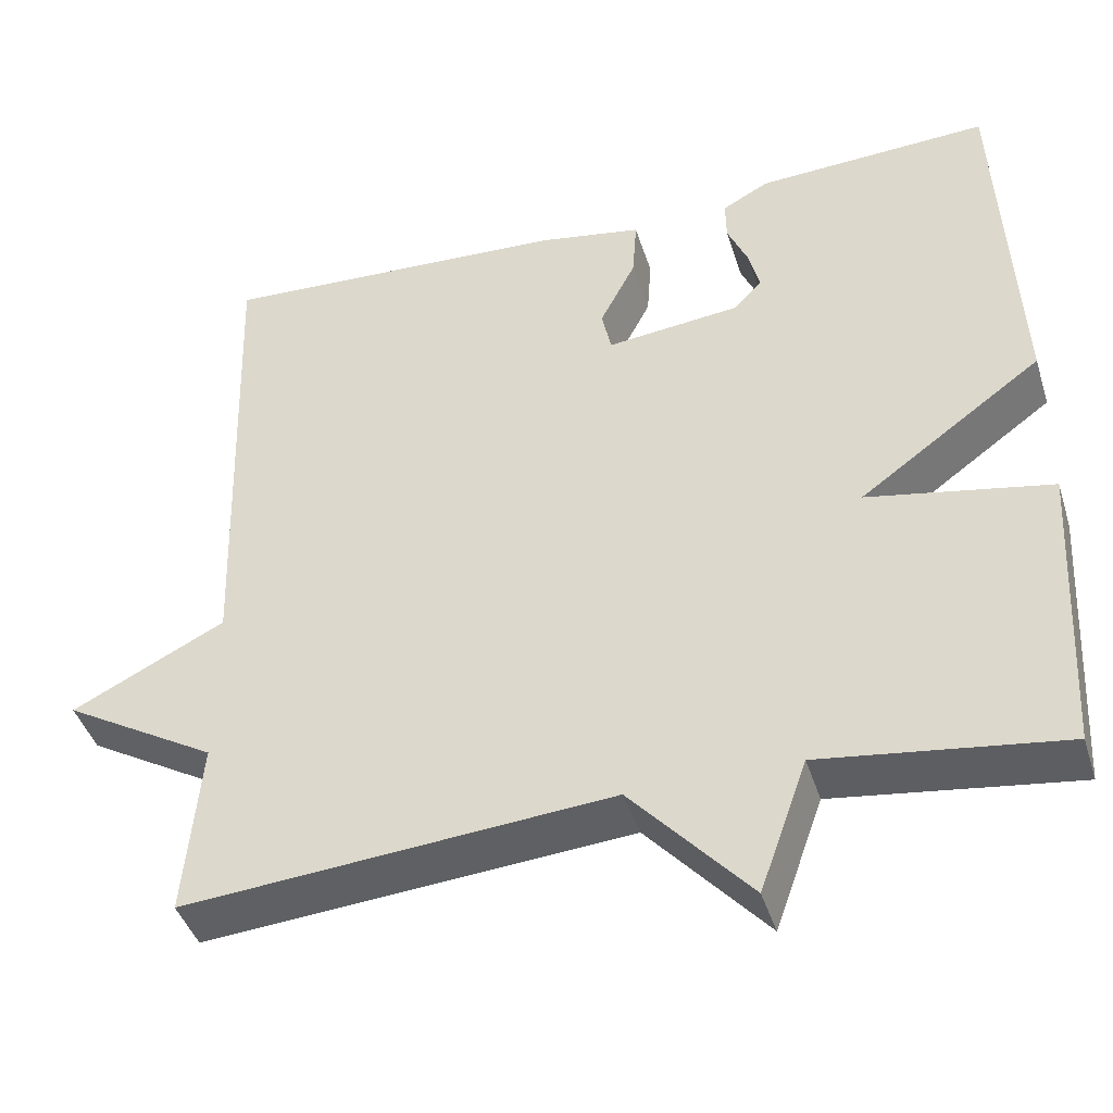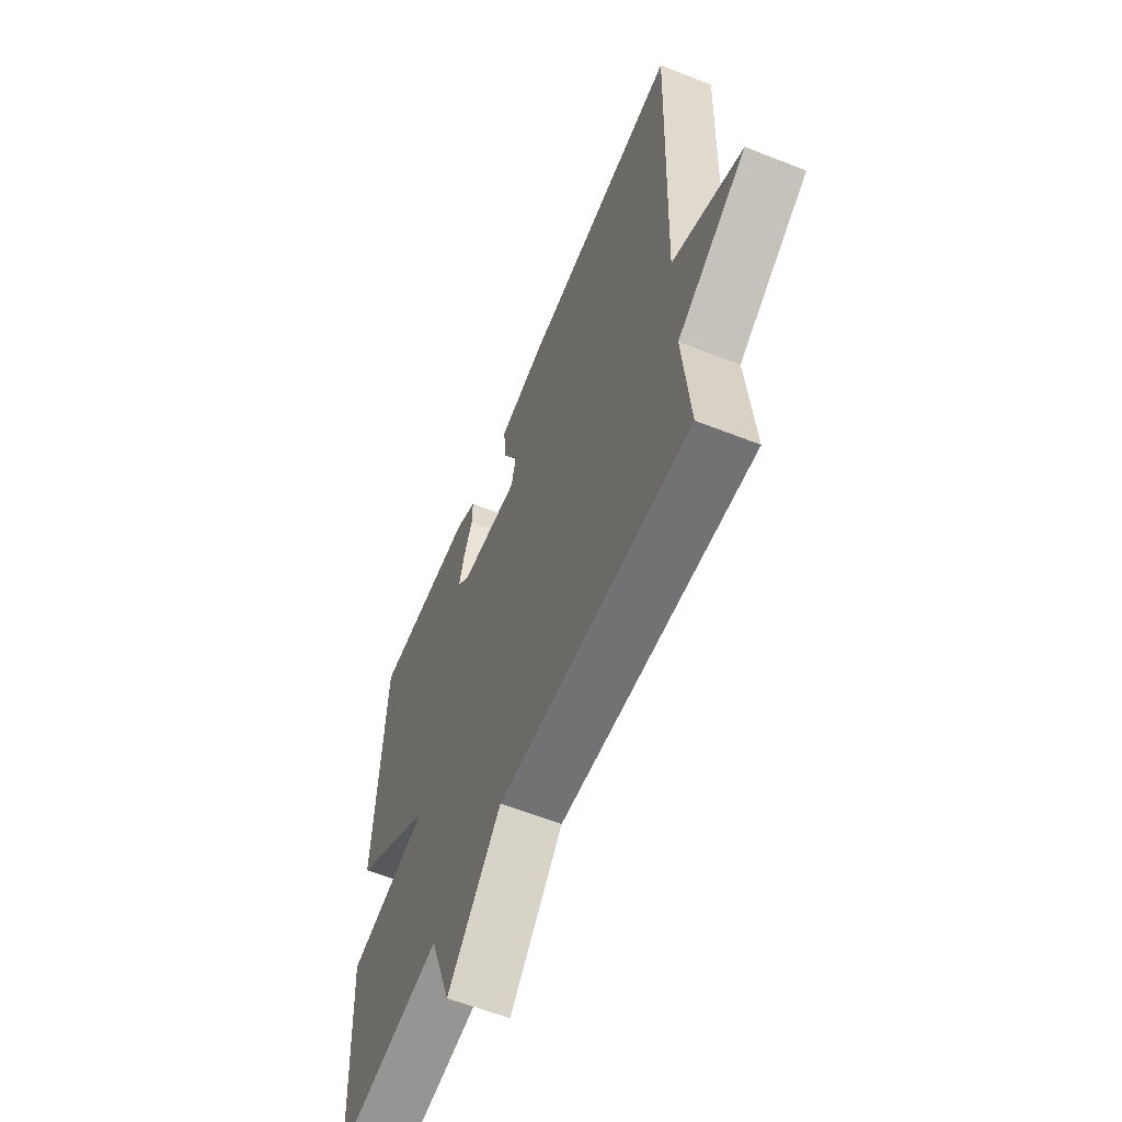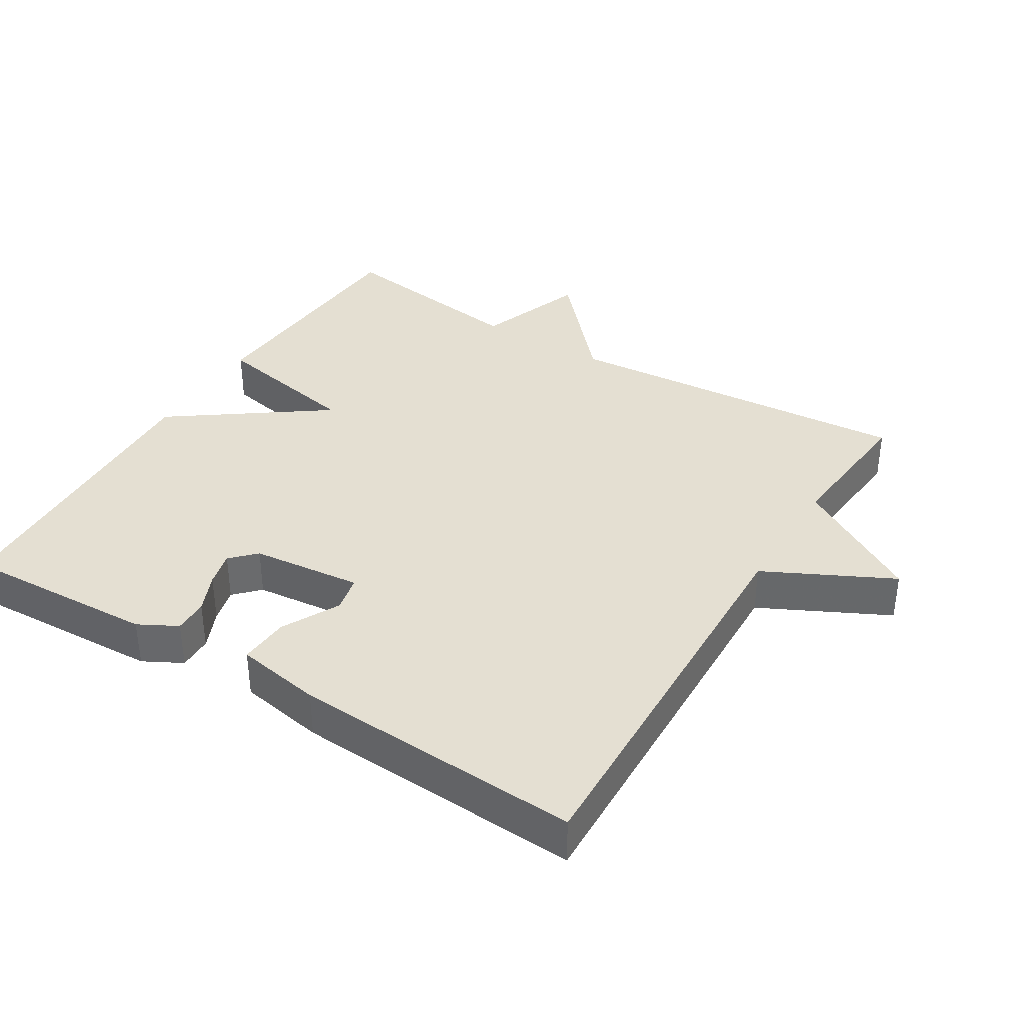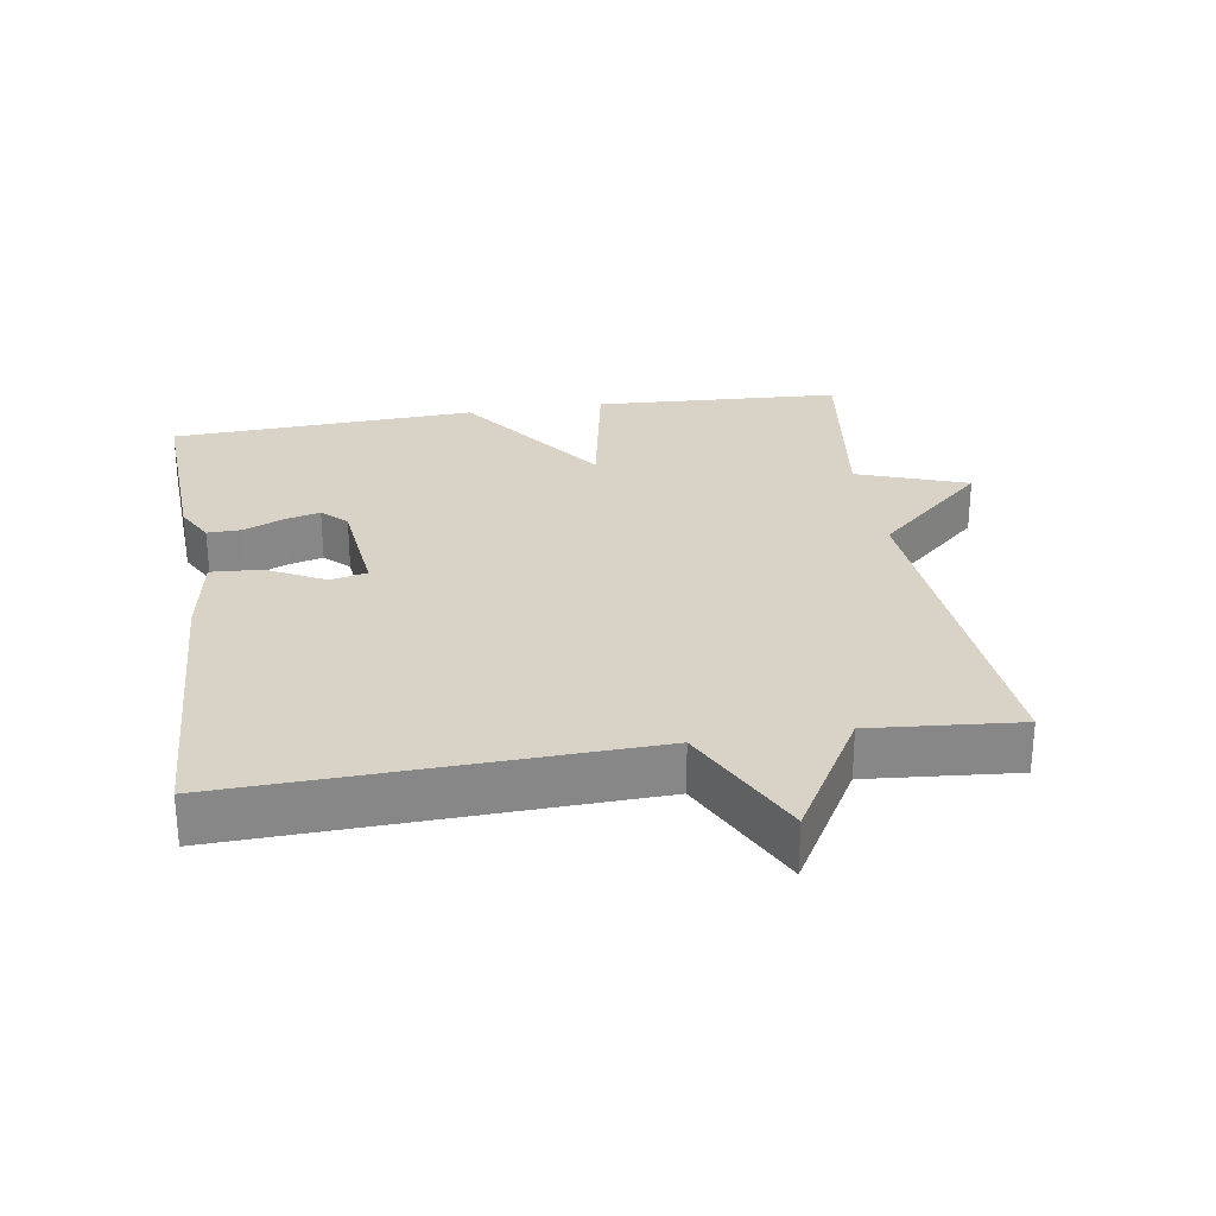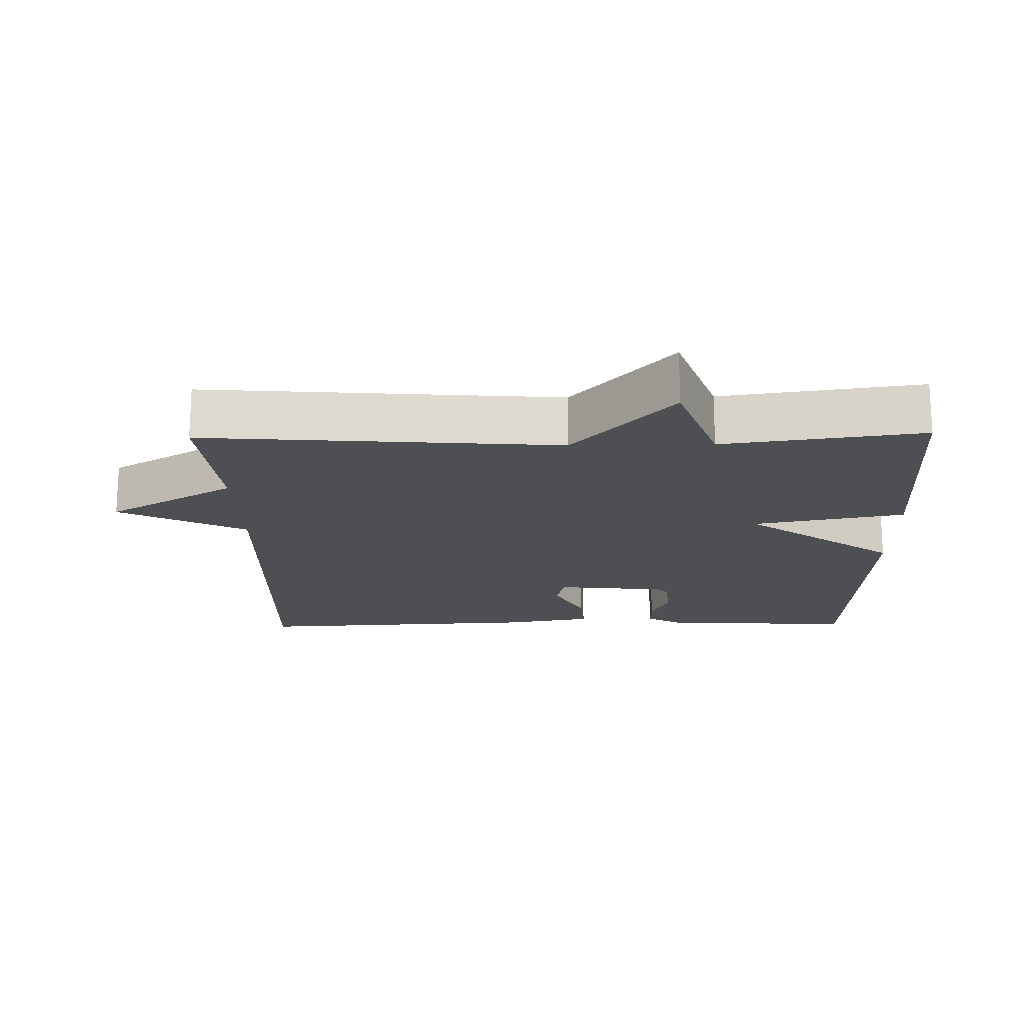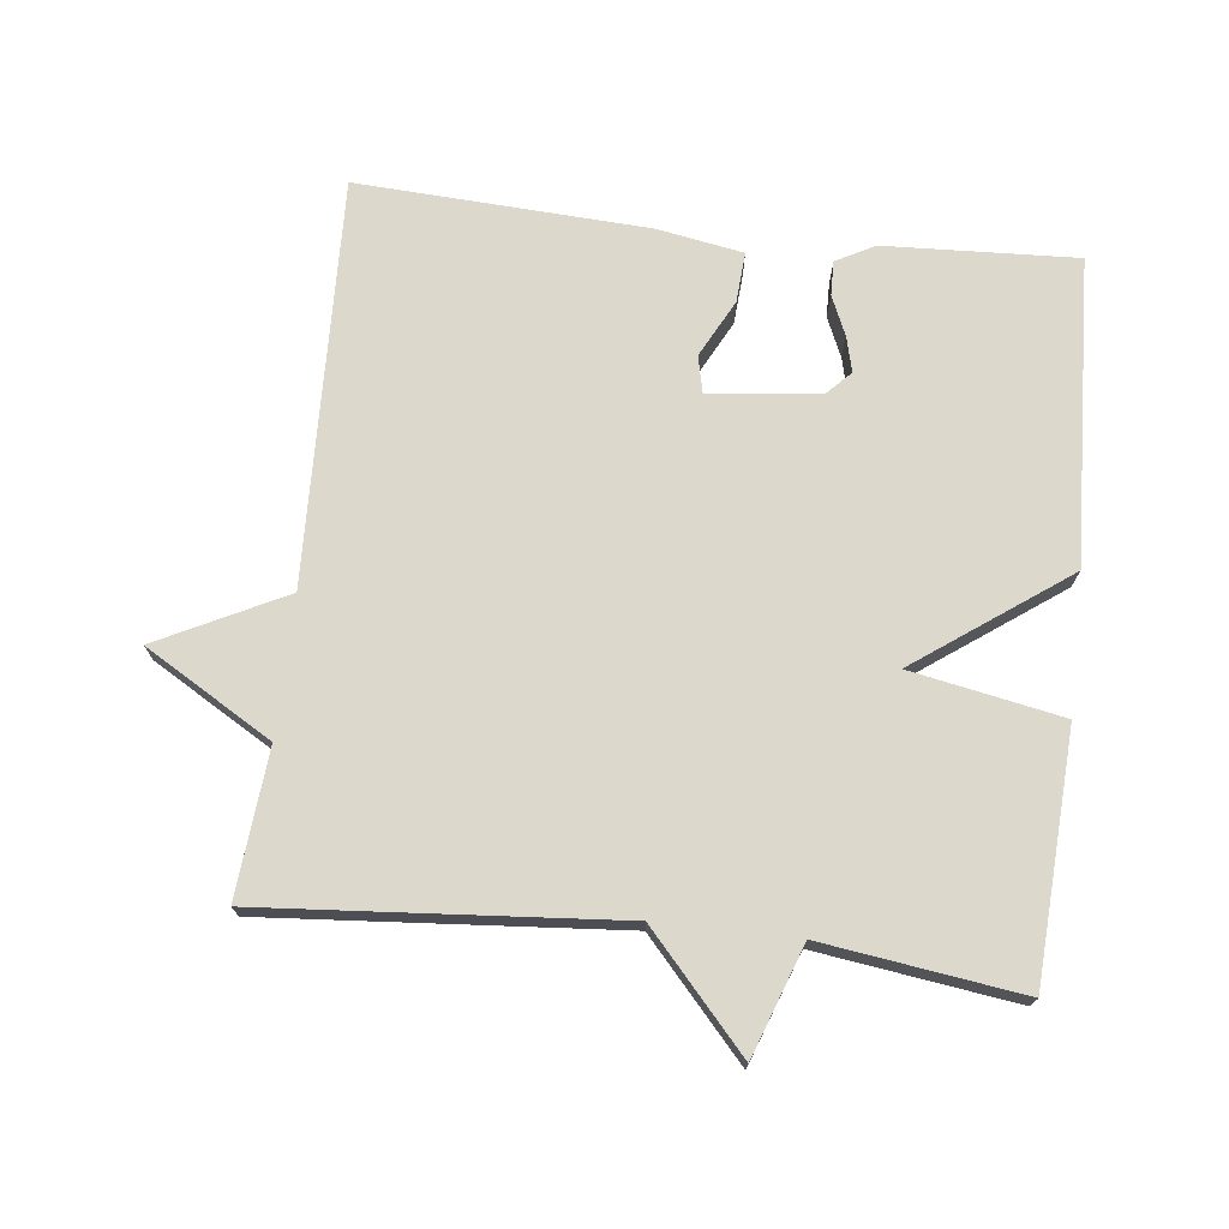
<metadata>
{"format":"obj","ext":"obj","renderer":"f3d","projection":"perspective","resolution":1024,"background":"white","views":[{"elev":-42.9,"azim":-162.9,"up":"+Z"},{"elev":-60.0,"azim":68.0,"up":"+Z"},{"elev":37.1,"azim":31.6,"up":"+Y"},{"elev":27.9,"azim":80.9,"up":"+Y"},{"elev":-18.0,"azim":-178.9,"up":"+Y"},{"elev":72.7,"azim":-173.5,"up":"+Y"}]}
</metadata>
<code>
v -0.5 0.07 -0.5
v -0.52 0.07 -0.143
v -0.301 0.07 -0.101
v -0.52 0.07 0.057
v -0.5 0.07 0.5
v -0.221 0.07 0.487
v -0.165 0.07 0.457
v -0.166 0.07 0.407
v -0.191 0.07 0.35
v -0.204 0.07 0.299
v -0.17 0.07 0.264
v -0.01 0.07 0.247
v 0.002 0.07 0.3
v -0.041 0.07 0.383
v -0.046 0.07 0.456
v 0.079 0.07 0.478
v 0.5 0.07 0.5
v 0.481 0.07 -0.087
v 0.665 0.07 -0.179
v 0.481 0.07 -0.287
v 0.5 0.07 -0.5
v -0.012 0.07 -0.46
v -0.155 0.07 -0.619
v -0.212 0.07 -0.46
v -0.5 0 -0.5
v -0.52 0 -0.143
v -0.301 0 -0.101
v -0.52 0 0.057
v -0.5 0 0.5
v -0.221 0 0.487
v -0.165 0 0.457
v -0.166 0 0.407
v -0.191 0 0.35
v -0.204 0 0.299
v -0.17 0 0.264
v -0.01 0 0.247
v 0.002 0 0.3
v -0.041 0 0.383
v -0.046 0 0.456
v 0.079 0 0.478
v 0.5 0 0.5
v 0.481 0 -0.087
v 0.665 0 -0.179
v 0.481 0 -0.287
v 0.5 0 -0.5
v -0.012 0 -0.46
v -0.155 0 -0.619
v -0.212 0 -0.46
f 22 23 24
f 20 21 22
f 20 22 24
f 19 20 24
f 18 19 24
f 16 17 18
f 15 16 18
f 14 15 18
f 13 14 18
f 12 13 18
f 11 12 18 24
f 10 11 24
f 7 8 9
f 6 7 9
f 5 6 9
f 4 5 9
f 4 9 10
f 3 4 10
f 24 1 2 3
f 3 10 24
f 48 47 46
f 46 45 44
f 48 46 44
f 48 44 43
f 48 43 42
f 42 41 40
f 42 40 39
f 42 39 38
f 42 38 37
f 42 37 36
f 48 42 36 35
f 48 35 34
f 33 32 31
f 33 31 30
f 33 30 29
f 33 29 28
f 34 33 28
f 34 28 27
f 27 26 25 48
f 48 34 27
f 1 25 26 2
f 2 26 27 3
f 3 27 28 4
f 4 28 29 5
f 5 29 30 6
f 6 30 31 7
f 7 31 32 8
f 8 32 33 9
f 9 33 34 10
f 10 34 35 11
f 11 35 36 12
f 12 36 37 13
f 13 37 38 14
f 14 38 39 15
f 15 39 40 16
f 16 40 41 17
f 17 41 42 18
f 18 42 43 19
f 19 43 44 20
f 20 44 45 21
f 21 45 46 22
f 22 46 47 23
f 23 47 48 24
f 24 48 25 1

</code>
